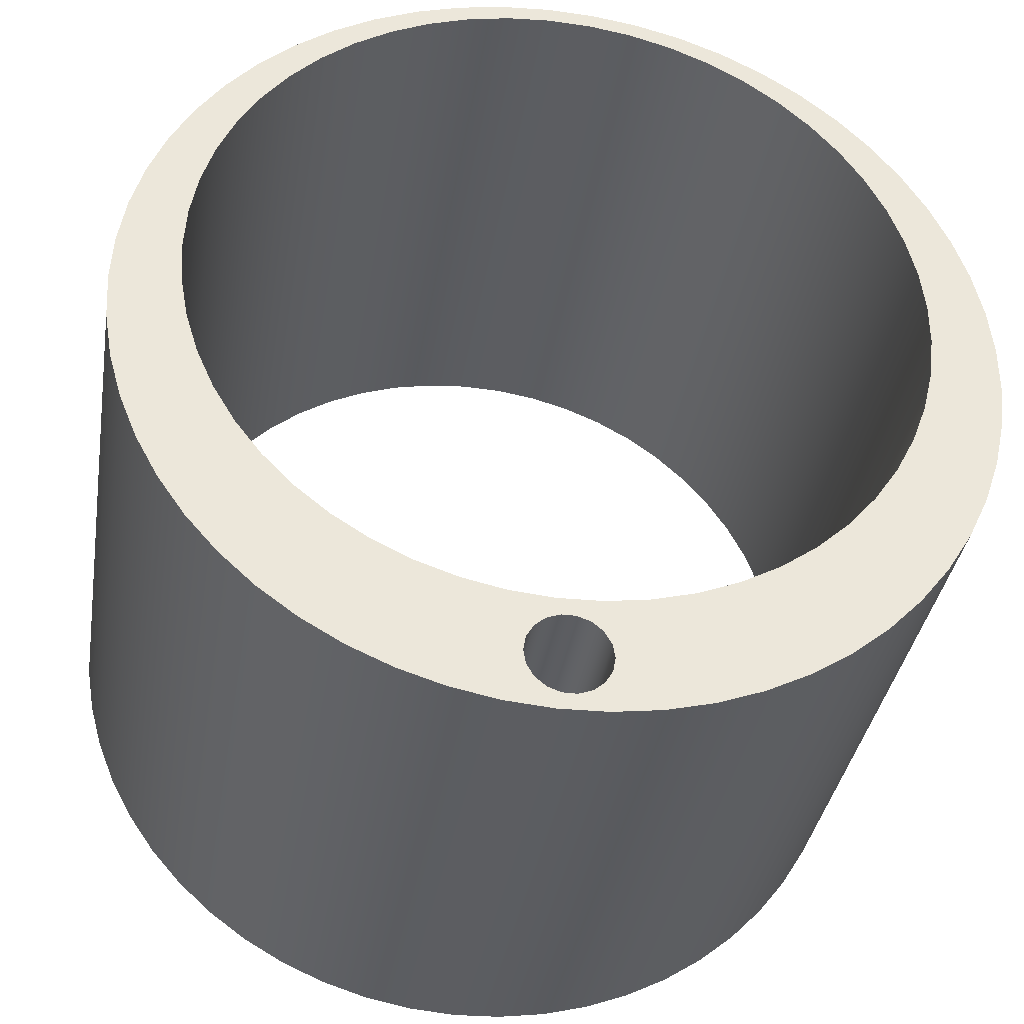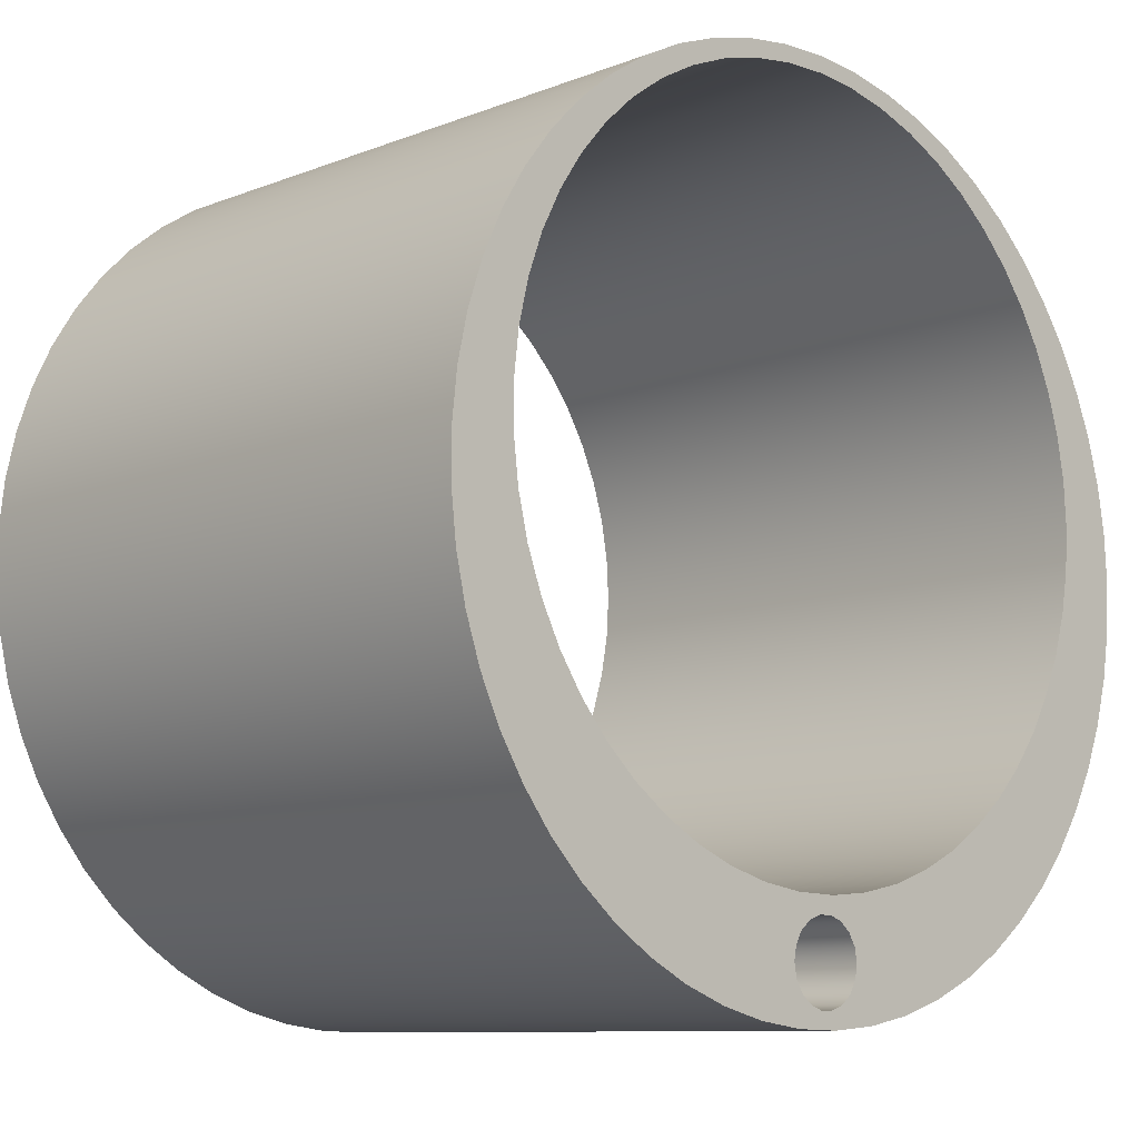
<metadata>
{"format":"obj","ext":"obj","renderer":"f3d","projection":"perspective","resolution":1024,"background":"white","views":[{"elev":-36.1,"azim":-9.2,"up":"+Y"},{"elev":-9.6,"azim":135.4,"up":"+Y"}]}
</metadata>
<code>
v -2.25 0.3 0
v -2.234 0.5661 0
v -2.187 0.8285 0
v -2.109 1.083 0
v -2.002 1.327 0
v -1.866 1.557 0
v -1.704 1.769 0
v -1.519 1.96 0
v -1.312 2.128 0
v -1.086 2.27 0
v -0.8456 2.385 0
v -0.5931 2.47 0
v -0.3322 2.525 0
v -0.06667 2.549 0
v 0.1998 2.541 0
v 0.4635 2.502 0
v 0.7206 2.431 0
v 0.9676 2.331 0
v 1.201 2.203 0
v 1.418 2.047 0
v 1.614 1.867 0
v 1.788 1.665 0
v 1.937 1.444 0
v 2.059 1.207 0
v 2.152 0.9571 0
v 2.215 0.698 0
v 2.246 0.4333 0
v 2.246 0.1667 0
v 2.215 -0.098 0
v 2.152 -0.3571 0
v 2.059 -0.607 0
v 1.937 -0.8442 0
v 1.788 -1.065 0
v 1.614 -1.267 0
v 1.418 -1.447 0
v 1.201 -1.603 0
v 0.9676 -1.731 0
v 0.7206 -1.831 0
v 0.4635 -1.902 0
v 0.1998 -1.941 0
v -0.06667 -1.949 0
v -0.3322 -1.925 0
v -0.5931 -1.87 0
v -0.8456 -1.785 0
v -1.086 -1.67 0
v -1.312 -1.528 0
v -1.519 -1.36 0
v -1.704 -1.169 0
v -1.866 -0.957 0
v -2.002 -0.7274 0
v -2.109 -0.4835 0
v -2.187 -0.2285 0
v -2.234 0.03389 0
v -2.25 0.3 3.8
v -2.234 0.03389 3.8
v -2.187 -0.2285 3.8
v -2.109 -0.4835 3.8
v -2.002 -0.7274 3.8
v -1.866 -0.957 3.8
v -1.704 -1.169 3.8
v -1.519 -1.36 3.8
v -1.312 -1.528 3.8
v -1.086 -1.67 3.8
v -0.8456 -1.785 3.8
v -0.5931 -1.87 3.8
v -0.3322 -1.925 3.8
v -0.06667 -1.949 3.8
v 0.1998 -1.941 3.8
v 0.4635 -1.902 3.8
v 0.7206 -1.831 3.8
v 0.9676 -1.731 3.8
v 1.201 -1.603 3.8
v 1.418 -1.447 3.8
v 1.614 -1.267 3.8
v 1.788 -1.065 3.8
v 1.937 -0.8442 3.8
v 2.059 -0.607 3.8
v 2.152 -0.3571 3.8
v 2.215 -0.098 3.8
v 2.246 0.1667 3.8
v 2.246 0.4333 3.8
v 2.215 0.698 3.8
v 2.152 0.9571 3.8
v 2.059 1.207 3.8
v 1.937 1.444 3.8
v 1.788 1.665 3.8
v 1.614 1.867 3.8
v 1.418 2.047 3.8
v 1.201 2.203 3.8
v 0.9676 2.331 3.8
v 0.7206 2.431 3.8
v 0.4635 2.502 3.8
v 0.1998 2.541 3.8
v -0.06667 2.549 3.8
v -0.3322 2.525 3.8
v -0.5931 2.47 3.8
v -0.8456 2.385 3.8
v -1.086 2.27 3.8
v -1.312 2.128 3.8
v -1.519 1.96 3.8
v -1.704 1.769 3.8
v -1.866 1.557 3.8
v -2.002 1.327 3.8
v -2.109 1.083 3.8
v -2.187 0.8285 3.8
v -2.234 0.5661 3.8
v -2.25 0.3 0
v -2.25 0.3 3.8
v -0.25 -2.3 0
v -0.2349 -2.214 0
v -0.1915 -2.139 0
v -0.125 -2.083 0
v -0.04341 -2.054 0
v 0.04341 -2.054 0
v 0.125 -2.083 0
v 0.1915 -2.139 0
v 0.2349 -2.214 0
v 0.25 -2.3 0
v 0.2349 -2.386 0
v 0.1915 -2.461 0
v 0.125 -2.517 0
v 0.04341 -2.546 0
v -0.04341 -2.546 0
v -0.125 -2.517 0
v -0.1915 -2.461 0
v -0.2349 -2.386 0
v -0.25 -2.3 3.8
v -0.2349 -2.386 3.8
v -0.1915 -2.461 3.8
v -0.125 -2.517 3.8
v -0.04341 -2.546 3.8
v 0.04341 -2.546 3.8
v 0.125 -2.517 3.8
v 0.1915 -2.461 3.8
v 0.2349 -2.386 3.8
v 0.25 -2.3 3.8
v 0.2349 -2.214 3.8
v 0.1915 -2.139 3.8
v 0.125 -2.083 3.8
v 0.04341 -2.054 3.8
v -0.04341 -2.054 3.8
v -0.125 -2.083 3.8
v -0.1915 -2.139 3.8
v -0.2349 -2.214 3.8
v -0.25 -2.3 0
v -0.25 -2.3 3.8
v -2.65 -3.245e-16 3.8
v -2.634 0.2915 3.8
v -2.586 0.5795 3.8
v -2.506 0.8605 3.8
v -2.397 1.131 3.8
v -2.258 1.388 3.8
v -2.091 1.628 3.8
v -1.899 1.848 3.8
v -1.685 2.046 3.8
v -1.449 2.218 3.8
v -1.197 2.364 3.8
v -0.9292 2.482 3.8
v -0.6505 2.569 3.8
v -0.364 2.625 3.8
v -0.07302 2.649 3.8
v 0.2188 2.641 3.8
v 0.508 2.601 3.8
v 0.7911 2.529 3.8
v 1.064 2.427 3.8
v 1.325 2.295 3.8
v 1.569 2.135 3.8
v 1.795 1.95 3.8
v 1.998 1.74 3.8
v 2.178 1.51 3.8
v 2.331 1.261 3.8
v 2.455 0.9972 3.8
v 2.55 0.7211 3.8
v 2.614 0.4362 3.8
v 2.646 0.146 3.8
v 2.646 -0.146 3.8
v 2.614 -0.4362 3.8
v 2.55 -0.7211 3.8
v 2.455 -0.9972 3.8
v 2.331 -1.261 3.8
v 2.178 -1.51 3.8
v 1.998 -1.74 3.8
v 1.795 -1.95 3.8
v 1.569 -2.135 3.8
v 1.325 -2.295 3.8
v 1.064 -2.427 3.8
v 0.7911 -2.529 3.8
v 0.508 -2.601 3.8
v 0.2188 -2.641 3.8
v -0.07302 -2.649 3.8
v -0.364 -2.625 3.8
v -0.6505 -2.569 3.8
v -0.9292 -2.482 3.8
v -1.197 -2.364 3.8
v -1.449 -2.218 3.8
v -1.685 -2.046 3.8
v -1.899 -1.848 3.8
v -2.091 -1.628 3.8
v -2.258 -1.388 3.8
v -2.397 -1.131 3.8
v -2.506 -0.8605 3.8
v -2.586 -0.5795 3.8
v -2.634 -0.2915 3.8
v -2.65 -3.245e-16 0
v -2.634 -0.2915 0
v -2.586 -0.5795 0
v -2.506 -0.8605 0
v -2.397 -1.131 0
v -2.258 -1.388 0
v -2.091 -1.628 0
v -1.899 -1.848 0
v -1.685 -2.046 0
v -1.449 -2.218 0
v -1.197 -2.364 0
v -0.9292 -2.482 0
v -0.6505 -2.569 0
v -0.364 -2.625 0
v -0.07302 -2.649 0
v 0.2188 -2.641 0
v 0.508 -2.601 0
v 0.7911 -2.529 0
v 1.064 -2.427 0
v 1.325 -2.295 0
v 1.569 -2.135 0
v 1.795 -1.95 0
v 1.998 -1.74 0
v 2.178 -1.51 0
v 2.331 -1.261 0
v 2.455 -0.9972 0
v 2.55 -0.7211 0
v 2.614 -0.4362 0
v 2.646 -0.146 0
v 2.646 0.146 0
v 2.614 0.4362 0
v 2.55 0.7211 0
v 2.455 0.9972 0
v 2.331 1.261 0
v 2.178 1.51 0
v 1.998 1.74 0
v 1.795 1.95 0
v 1.569 2.135 0
v 1.325 2.295 0
v 1.064 2.427 0
v 0.7911 2.529 0
v 0.508 2.601 0
v 0.2188 2.641 0
v -0.07302 2.649 0
v -0.364 2.625 0
v -0.6505 2.569 0
v -0.9292 2.482 0
v -1.197 2.364 0
v -1.449 2.218 0
v -1.685 2.046 0
v -1.899 1.848 0
v -2.091 1.628 0
v -2.258 1.388 0
v -2.397 1.131 0
v -2.506 0.8605 0
v -2.586 0.5795 0
v -2.634 0.2915 0
v -2.65 -3.245e-16 0
v -2.65 -3.245e-16 3.8
v -2.25 0.3 3.8
v -2.234 0.5661 3.8
v -2.187 0.8285 3.8
v -2.109 1.083 3.8
v -2.002 1.327 3.8
v -1.866 1.557 3.8
v -1.704 1.769 3.8
v -1.519 1.96 3.8
v -1.312 2.128 3.8
v -1.086 2.27 3.8
v -0.8456 2.385 3.8
v -0.5931 2.47 3.8
v -0.3322 2.525 3.8
v -0.06667 2.549 3.8
v 0.1998 2.541 3.8
v 0.4635 2.502 3.8
v 0.7206 2.431 3.8
v 0.9676 2.331 3.8
v 1.201 2.203 3.8
v 1.418 2.047 3.8
v 1.614 1.867 3.8
v 1.788 1.665 3.8
v 1.937 1.444 3.8
v 2.059 1.207 3.8
v 2.152 0.9571 3.8
v 2.215 0.698 3.8
v 2.246 0.4333 3.8
v 2.246 0.1667 3.8
v 2.215 -0.098 3.8
v 2.152 -0.3571 3.8
v 2.059 -0.607 3.8
v 1.937 -0.8442 3.8
v 1.788 -1.065 3.8
v 1.614 -1.267 3.8
v 1.418 -1.447 3.8
v 1.201 -1.603 3.8
v 0.9676 -1.731 3.8
v 0.7206 -1.831 3.8
v 0.4635 -1.902 3.8
v 0.1998 -1.941 3.8
v -0.06667 -1.949 3.8
v -0.3322 -1.925 3.8
v -0.5931 -1.87 3.8
v -0.8456 -1.785 3.8
v -1.086 -1.67 3.8
v -1.312 -1.528 3.8
v -1.519 -1.36 3.8
v -1.704 -1.169 3.8
v -1.866 -0.957 3.8
v -2.002 -0.7274 3.8
v -2.109 -0.4835 3.8
v -2.187 -0.2285 3.8
v -2.234 0.03389 3.8
v -0.25 -2.3 3.8
v -0.2349 -2.214 3.8
v -0.1915 -2.139 3.8
v -0.125 -2.083 3.8
v -0.04341 -2.054 3.8
v 0.04341 -2.054 3.8
v 0.125 -2.083 3.8
v 0.1915 -2.139 3.8
v 0.2349 -2.214 3.8
v 0.25 -2.3 3.8
v 0.2349 -2.386 3.8
v 0.1915 -2.461 3.8
v 0.125 -2.517 3.8
v 0.04341 -2.546 3.8
v -0.04341 -2.546 3.8
v -0.125 -2.517 3.8
v -0.1915 -2.461 3.8
v -0.2349 -2.386 3.8
v -2.65 -3.245e-16 3.8
v -2.634 -0.2915 3.8
v -2.586 -0.5795 3.8
v -2.506 -0.8605 3.8
v -2.397 -1.131 3.8
v -2.258 -1.388 3.8
v -2.091 -1.628 3.8
v -1.899 -1.848 3.8
v -1.685 -2.046 3.8
v -1.449 -2.218 3.8
v -1.197 -2.364 3.8
v -0.9292 -2.482 3.8
v -0.6505 -2.569 3.8
v -0.364 -2.625 3.8
v -0.07302 -2.649 3.8
v 0.2188 -2.641 3.8
v 0.508 -2.601 3.8
v 0.7911 -2.529 3.8
v 1.064 -2.427 3.8
v 1.325 -2.295 3.8
v 1.569 -2.135 3.8
v 1.795 -1.95 3.8
v 1.998 -1.74 3.8
v 2.178 -1.51 3.8
v 2.331 -1.261 3.8
v 2.455 -0.9972 3.8
v 2.55 -0.7211 3.8
v 2.614 -0.4362 3.8
v 2.646 -0.146 3.8
v 2.646 0.146 3.8
v 2.614 0.4362 3.8
v 2.55 0.7211 3.8
v 2.455 0.9972 3.8
v 2.331 1.261 3.8
v 2.178 1.51 3.8
v 1.998 1.74 3.8
v 1.795 1.95 3.8
v 1.569 2.135 3.8
v 1.325 2.295 3.8
v 1.064 2.427 3.8
v 0.7911 2.529 3.8
v 0.508 2.601 3.8
v 0.2188 2.641 3.8
v -0.07302 2.649 3.8
v -0.364 2.625 3.8
v -0.6505 2.569 3.8
v -0.9292 2.482 3.8
v -1.197 2.364 3.8
v -1.449 2.218 3.8
v -1.685 2.046 3.8
v -1.899 1.848 3.8
v -2.091 1.628 3.8
v -2.258 1.388 3.8
v -2.397 1.131 3.8
v -2.506 0.8605 3.8
v -2.586 0.5795 3.8
v -2.634 0.2915 3.8
v -2.25 0.3 0
v -2.234 0.03389 0
v -2.187 -0.2285 0
v -2.109 -0.4835 0
v -2.002 -0.7274 0
v -1.866 -0.957 0
v -1.704 -1.169 0
v -1.519 -1.36 0
v -1.312 -1.528 0
v -1.086 -1.67 0
v -0.8456 -1.785 0
v -0.5931 -1.87 0
v -0.3322 -1.925 0
v -0.06667 -1.949 0
v 0.1998 -1.941 0
v 0.4635 -1.902 0
v 0.7206 -1.831 0
v 0.9676 -1.731 0
v 1.201 -1.603 0
v 1.418 -1.447 0
v 1.614 -1.267 0
v 1.788 -1.065 0
v 1.937 -0.8442 0
v 2.059 -0.607 0
v 2.152 -0.3571 0
v 2.215 -0.098 0
v 2.246 0.1667 0
v 2.246 0.4333 0
v 2.215 0.698 0
v 2.152 0.9571 0
v 2.059 1.207 0
v 1.937 1.444 0
v 1.788 1.665 0
v 1.614 1.867 0
v 1.418 2.047 0
v 1.201 2.203 0
v 0.9676 2.331 0
v 0.7206 2.431 0
v 0.4635 2.502 0
v 0.1998 2.541 0
v -0.06667 2.549 0
v -0.3322 2.525 0
v -0.5931 2.47 0
v -0.8456 2.385 0
v -1.086 2.27 0
v -1.312 2.128 0
v -1.519 1.96 0
v -1.704 1.769 0
v -1.866 1.557 0
v -2.002 1.327 0
v -2.109 1.083 0
v -2.187 0.8285 0
v -2.234 0.5661 0
v -0.25 -2.3 0
v -0.2349 -2.386 0
v -0.1915 -2.461 0
v -0.125 -2.517 0
v -0.04341 -2.546 0
v 0.04341 -2.546 0
v 0.125 -2.517 0
v 0.1915 -2.461 0
v 0.2349 -2.386 0
v 0.25 -2.3 0
v 0.2349 -2.214 0
v 0.1915 -2.139 0
v 0.125 -2.083 0
v 0.04341 -2.054 0
v -0.04341 -2.054 0
v -0.125 -2.083 0
v -0.1915 -2.139 0
v -0.2349 -2.214 0
v -2.65 -3.245e-16 0
v -2.634 0.2915 0
v -2.586 0.5795 0
v -2.506 0.8605 0
v -2.397 1.131 0
v -2.258 1.388 0
v -2.091 1.628 0
v -1.899 1.848 0
v -1.685 2.046 0
v -1.449 2.218 0
v -1.197 2.364 0
v -0.9292 2.482 0
v -0.6505 2.569 0
v -0.364 2.625 0
v -0.07302 2.649 0
v 0.2188 2.641 0
v 0.508 2.601 0
v 0.7911 2.529 0
v 1.064 2.427 0
v 1.325 2.295 0
v 1.569 2.135 0
v 1.795 1.95 0
v 1.998 1.74 0
v 2.178 1.51 0
v 2.331 1.261 0
v 2.455 0.9972 0
v 2.55 0.7211 0
v 2.614 0.4362 0
v 2.646 0.146 0
v 2.646 -0.146 0
v 2.614 -0.4362 0
v 2.55 -0.7211 0
v 2.455 -0.9972 0
v 2.331 -1.261 0
v 2.178 -1.51 0
v 1.998 -1.74 0
v 1.795 -1.95 0
v 1.569 -2.135 0
v 1.325 -2.295 0
v 1.064 -2.427 0
v 0.7911 -2.529 0
v 0.508 -2.601 0
v 0.2188 -2.641 0
v -0.07302 -2.649 0
v -0.364 -2.625 0
v -0.6505 -2.569 0
v -0.9292 -2.482 0
v -1.197 -2.364 0
v -1.449 -2.218 0
v -1.685 -2.046 0
v -1.899 -1.848 0
v -2.091 -1.628 0
v -2.258 -1.388 0
v -2.397 -1.131 0
v -2.506 -0.8605 0
v -2.586 -0.5795 0
v -2.634 -0.2915 0
g 66faa8e2-e2b1-11ea-9d79-54bf646e7e1f
f 2 106 1
f 1 106 108
f 107 54 53
f 53 54 55
f 53 55 56
f 2 3 106
f 106 3 105
f 105 3 4
f 105 4 104
f 104 4 5
f 104 5 103
f 103 5 6
f 103 6 102
f 102 6 7
f 102 7 101
f 101 7 8
f 101 8 100
f 100 8 9
f 100 9 99
f 99 9 10
f 99 10 98
f 98 10 11
f 98 11 97
f 97 11 12
f 97 12 96
f 96 12 13
f 96 13 95
f 95 13 14
f 95 14 94
f 94 14 15
f 94 15 93
f 93 15 16
f 93 16 92
f 92 16 17
f 92 17 91
f 91 17 18
f 91 18 90
f 90 18 19
f 90 19 89
f 89 19 20
f 89 20 88
f 88 20 21
f 88 21 87
f 87 21 22
f 87 22 86
f 86 22 23
f 86 23 85
f 85 23 24
f 85 24 84
f 84 24 25
f 84 25 83
f 83 25 26
f 83 26 82
f 82 26 27
f 82 27 81
f 81 27 28
f 81 28 80
f 80 28 29
f 80 29 79
f 79 29 30
f 79 30 78
f 78 30 31
f 78 31 77
f 77 31 32
f 77 32 76
f 76 32 33
f 76 33 75
f 75 33 34
f 75 34 74
f 74 34 35
f 74 35 73
f 73 35 36
f 73 36 72
f 72 36 37
f 72 37 71
f 71 37 38
f 71 38 70
f 70 38 39
f 70 39 69
f 69 39 40
f 69 40 68
f 68 40 41
f 68 41 67
f 67 41 42
f 67 42 66
f 66 42 43
f 66 43 65
f 65 43 44
f 65 44 64
f 64 44 45
f 64 45 63
f 63 45 46
f 63 46 62
f 62 46 47
f 62 47 61
f 61 47 48
f 61 48 60
f 60 48 49
f 60 49 59
f 59 49 50
f 59 50 58
f 58 50 51
f 58 51 57
f 57 51 52
f 57 52 56
f 56 52 53
g 66fccbde-e2b1-11ea-ae8d-54bf646e7e1f
f 110 144 109
f 109 144 146
f 145 127 126
f 126 127 128
f 126 128 125
f 125 128 129
f 125 129 124
f 124 129 130
f 124 130 123
f 123 130 131
f 123 131 122
f 122 131 132
f 122 132 121
f 121 132 133
f 121 133 120
f 120 133 134
f 120 134 119
f 119 134 135
f 119 135 118
f 118 135 136
f 118 136 117
f 117 136 137
f 117 137 116
f 116 137 138
f 116 138 115
f 115 138 139
f 115 139 114
f 114 139 140
f 114 140 113
f 113 140 141
f 113 141 112
f 112 141 142
f 112 142 111
f 111 142 143
f 111 143 110
f 110 143 144
g 663da224-e2b1-11ea-a2cd-54bf646e7e1f
f 148 260 147
f 147 260 261
f 262 204 203
f 203 204 205
f 203 205 202
f 202 205 206
f 202 206 201
f 201 206 207
f 201 207 200
f 200 207 208
f 200 208 199
f 199 208 209
f 199 209 198
f 198 209 210
f 198 210 197
f 197 210 211
f 197 211 196
f 196 211 212
f 196 212 195
f 195 212 213
f 195 213 194
f 194 213 214
f 194 214 193
f 193 214 215
f 193 215 192
f 192 215 216
f 192 216 191
f 191 216 217
f 191 217 190
f 190 217 218
f 190 218 189
f 189 218 219
f 189 219 188
f 188 219 220
f 188 220 187
f 187 220 221
f 187 221 186
f 186 221 222
f 186 222 185
f 185 222 223
f 185 223 184
f 184 223 224
f 184 224 183
f 183 224 225
f 183 225 182
f 182 225 226
f 182 226 181
f 181 226 227
f 181 227 180
f 180 227 228
f 180 228 179
f 179 228 229
f 179 229 178
f 178 229 230
f 178 230 177
f 177 230 231
f 177 231 176
f 176 231 232
f 176 232 175
f 175 232 233
f 175 233 174
f 174 233 234
f 174 234 173
f 173 234 235
f 173 235 172
f 172 235 236
f 172 236 171
f 171 236 237
f 171 237 170
f 170 237 238
f 170 238 169
f 169 238 239
f 169 239 168
f 168 239 240
f 168 240 167
f 167 240 241
f 167 241 166
f 166 241 242
f 166 242 165
f 165 242 243
f 165 243 164
f 164 243 244
f 164 244 163
f 163 244 245
f 163 245 162
f 162 245 246
f 162 246 161
f 161 246 247
f 161 247 160
f 160 247 248
f 160 248 159
f 159 248 249
f 159 249 158
f 158 249 250
f 158 250 157
f 157 250 251
f 157 251 156
f 156 251 252
f 156 252 155
f 155 252 253
f 155 253 154
f 154 253 254
f 154 254 153
f 153 254 255
f 153 255 152
f 152 255 256
f 152 256 151
f 151 256 257
f 151 257 150
f 150 257 258
f 150 258 149
f 149 258 259
f 149 259 148
f 148 259 260
g 66408812-e2b1-11ea-9959-54bf646e7e1f
f 264 389 263
f 263 389 390
f 263 390 315
f 315 390 334
f 315 334 335
f 389 264 388
f 388 264 265
f 388 265 387
f 387 265 266
f 387 266 386
f 386 266 267
f 386 267 385
f 385 267 268
f 385 268 384
f 384 268 269
f 384 269 383
f 383 269 270
f 383 270 382
f 382 270 271
f 382 271 381
f 381 271 272
f 381 272 380
f 380 272 273
f 380 273 379
f 379 273 274
f 379 274 378
f 378 274 275
f 378 275 377
f 377 275 276
f 377 276 277
f 377 277 376
f 376 277 278
f 376 278 375
f 375 278 279
f 375 279 374
f 374 279 280
f 374 280 373
f 373 280 281
f 373 281 372
f 372 281 282
f 372 282 371
f 371 282 283
f 371 283 370
f 370 283 284
f 370 284 369
f 369 284 285
f 369 285 368
f 368 285 286
f 368 286 367
f 367 286 287
f 367 287 366
f 366 287 288
f 366 288 365
f 365 288 289
f 365 289 364
f 364 289 290
f 364 290 363
f 363 290 362
f 362 290 291
f 362 291 361
f 361 291 292
f 361 292 360
f 360 292 293
f 360 293 359
f 359 293 294
f 359 294 358
f 358 294 295
f 358 295 357
f 357 295 296
f 357 296 356
f 356 296 297
f 356 297 355
f 355 297 298
f 355 298 354
f 354 298 353
f 353 298 299
f 353 299 352
f 352 299 300
f 352 300 351
f 351 300 301
f 351 301 350
f 350 301 325
f 350 325 326
f 302 323 301
f 301 323 324
f 301 324 325
f 303 321 302
f 302 321 322
f 302 322 323
f 304 319 303
f 303 319 320
f 303 320 321
f 305 317 304
f 304 317 318
f 304 318 319
f 306 345 305
f 305 345 346
f 305 346 316
f 316 346 333
f 333 346 347
f 333 347 332
f 332 347 331
f 331 347 348
f 331 348 330
f 330 348 329
f 329 348 349
f 329 349 328
f 328 349 327
f 327 349 350
f 327 350 326
f 345 306 344
f 344 306 307
f 344 307 343
f 343 307 308
f 343 308 342
f 342 308 341
f 341 308 309
f 341 309 340
f 340 309 310
f 340 310 339
f 339 310 311
f 339 311 338
f 338 311 312
f 338 312 337
f 337 312 313
f 337 313 336
f 336 313 314
f 336 314 335
f 335 314 315
f 316 317 305
g 66436e18-e2b1-11ea-adac-54bf646e7e1f
f 392 463 391
f 391 463 464
f 391 464 443
f 443 464 465
f 443 465 442
f 442 465 466
f 442 466 441
f 441 466 467
f 441 467 440
f 440 467 468
f 440 468 439
f 439 468 469
f 439 469 438
f 438 469 470
f 438 470 437
f 437 470 471
f 437 471 436
f 436 471 472
f 436 472 435
f 435 472 473
f 435 473 434
f 434 473 474
f 434 474 433
f 433 474 475
f 433 475 432
f 432 475 476
f 432 476 431
f 431 476 430
f 430 476 477
f 430 477 429
f 429 477 478
f 429 478 428
f 428 478 479
f 428 479 427
f 427 479 480
f 427 480 426
f 426 480 481
f 426 481 425
f 425 481 482
f 425 482 424
f 424 482 483
f 424 483 423
f 423 483 484
f 423 484 422
f 422 484 485
f 422 485 421
f 421 485 486
f 421 486 420
f 420 486 487
f 420 487 419
f 419 487 488
f 419 488 418
f 418 488 489
f 418 489 417
f 417 489 490
f 417 490 491
f 393 518 392
f 392 518 462
f 392 462 463
f 518 393 517
f 517 393 394
f 517 394 516
f 516 394 395
f 516 395 515
f 515 395 396
f 515 396 514
f 514 396 397
f 514 397 513
f 513 397 398
f 513 398 512
f 512 398 399
f 512 399 511
f 511 399 510
f 510 399 400
f 510 400 509
f 509 400 401
f 509 401 508
f 508 401 402
f 508 402 507
f 507 402 444
f 507 444 445
f 444 402 461
f 461 402 403
f 461 403 460
f 460 403 459
f 459 403 404
f 459 404 458
f 458 404 457
f 457 404 405
f 457 405 456
f 456 405 455
f 455 405 406
f 455 406 454
f 454 406 453
f 453 406 503
f 453 503 452
f 452 503 451
f 451 503 504
f 451 504 450
f 450 504 449
f 449 504 505
f 449 505 448
f 448 505 447
f 447 505 506
f 447 506 446
f 446 506 445
f 445 506 507
f 503 406 502
f 502 406 407
f 502 407 501
f 501 407 408
f 501 408 500
f 500 408 409
f 500 409 499
f 499 409 498
f 498 409 410
f 498 410 497
f 497 410 411
f 497 411 496
f 496 411 412
f 496 412 495
f 495 412 413
f 495 413 494
f 494 413 414
f 494 414 493
f 493 414 415
f 493 415 492
f 492 415 416
f 492 416 491
f 491 416 417

</code>
